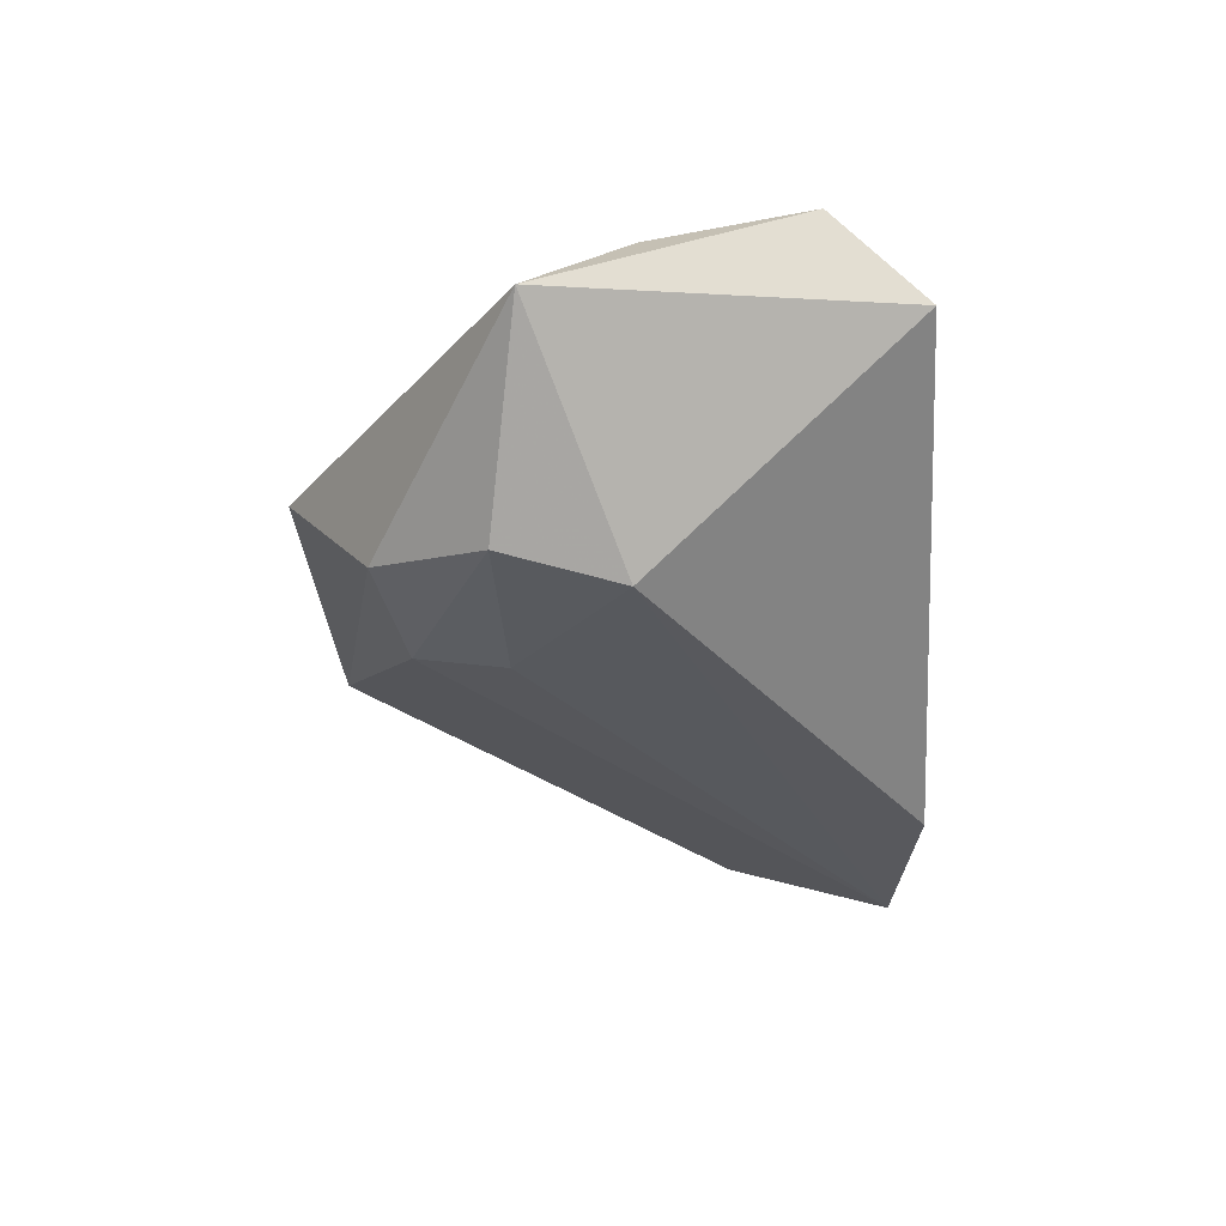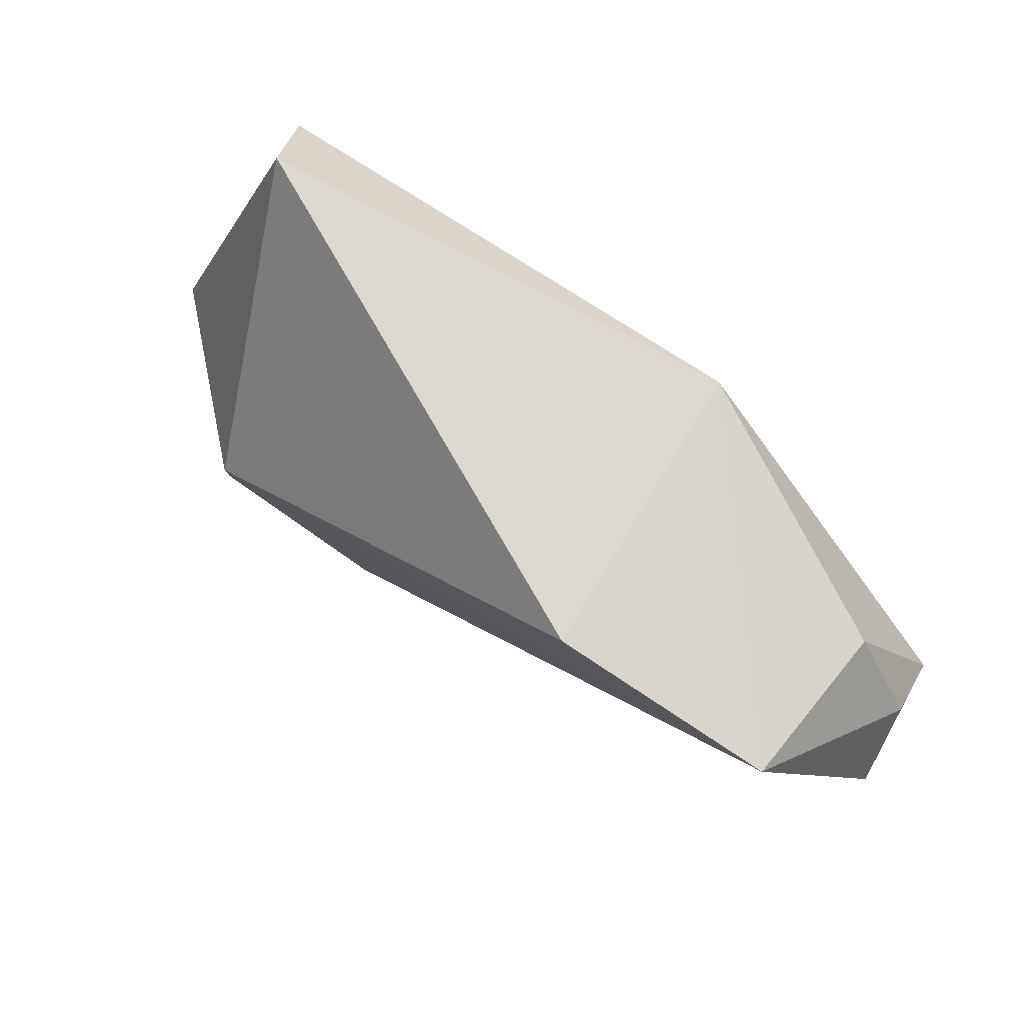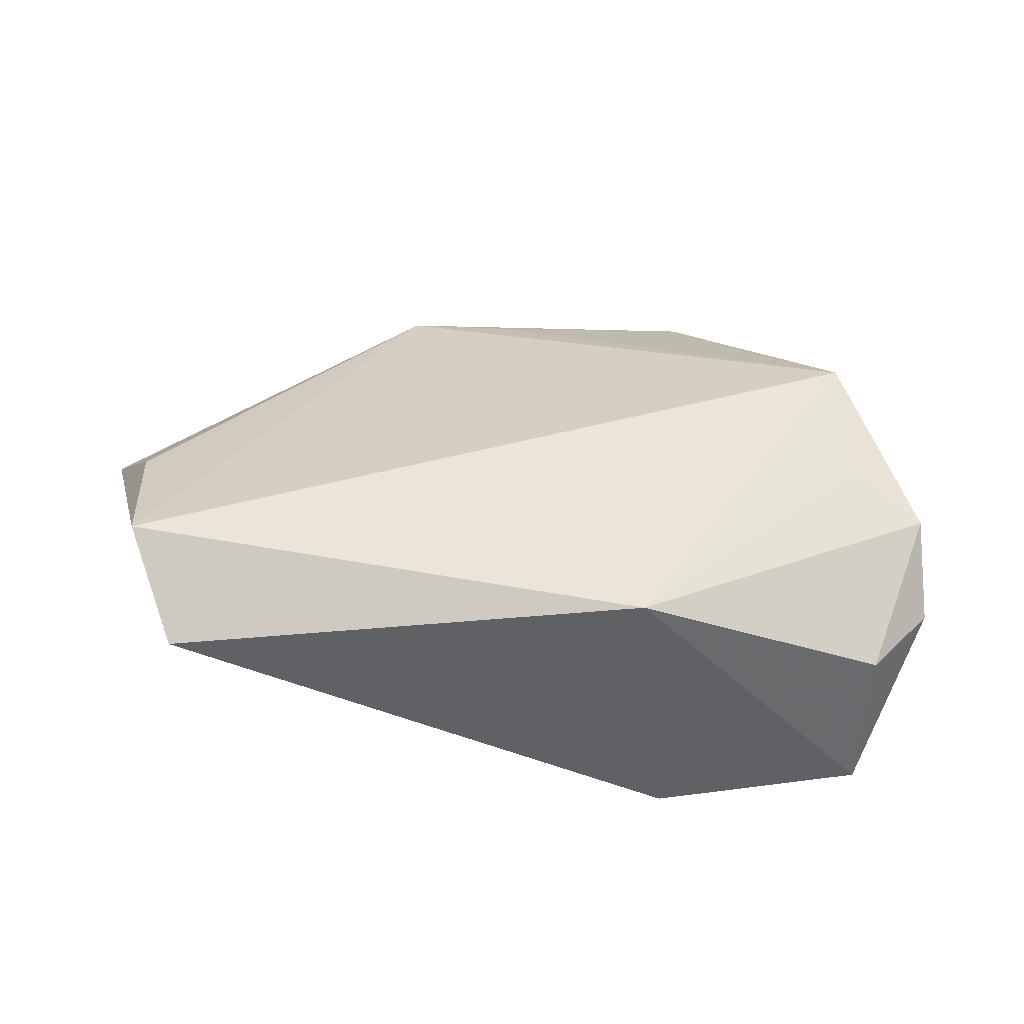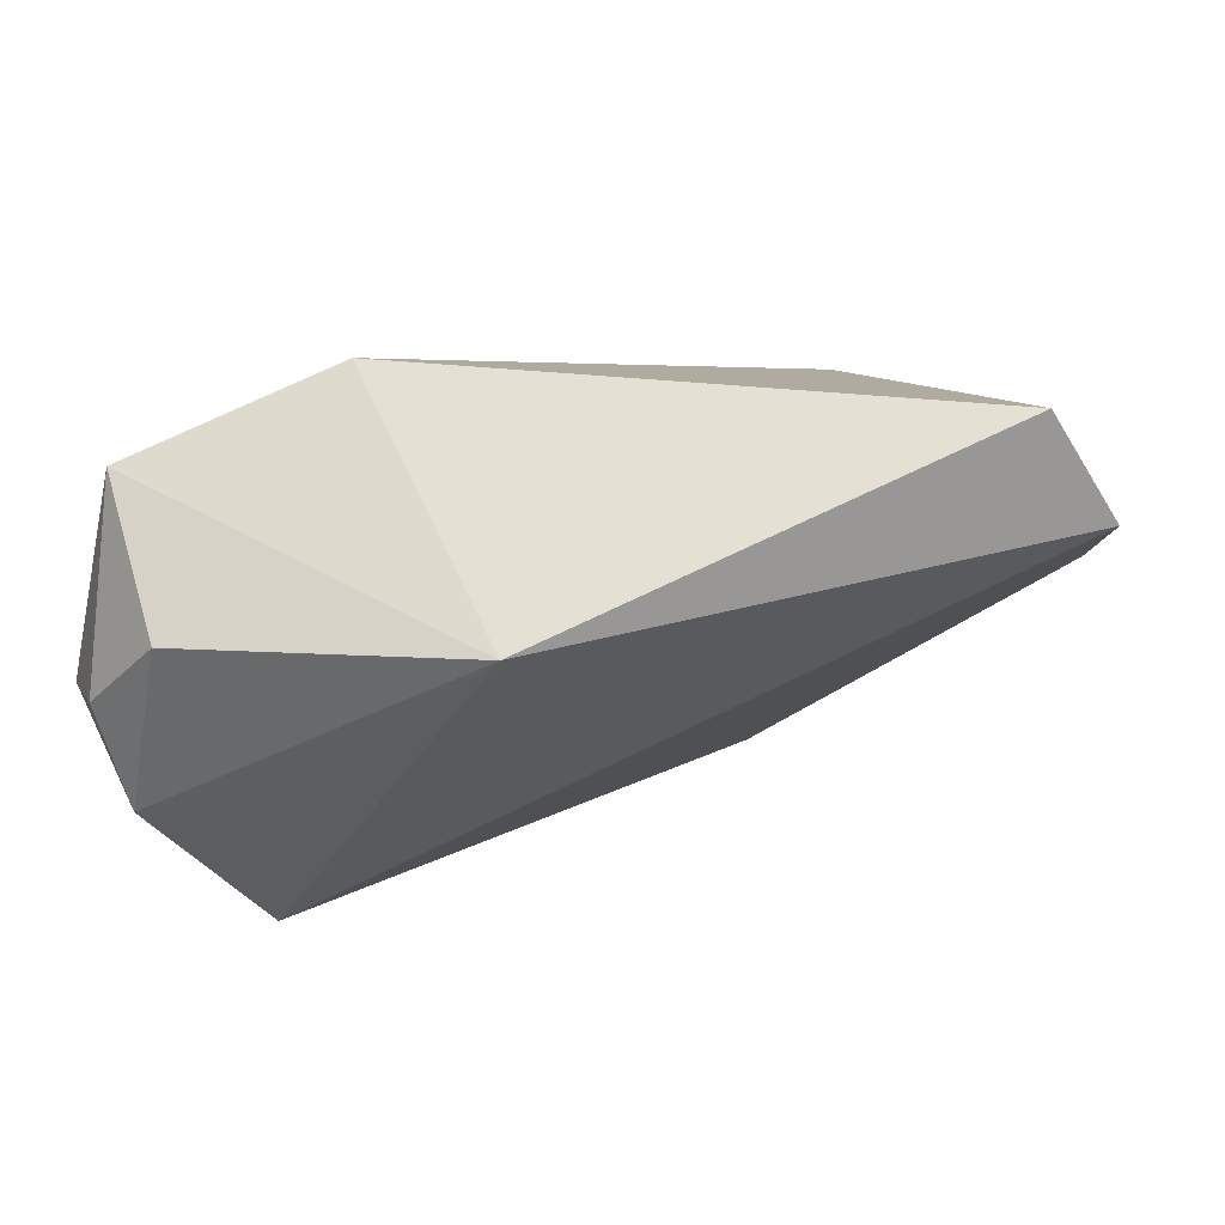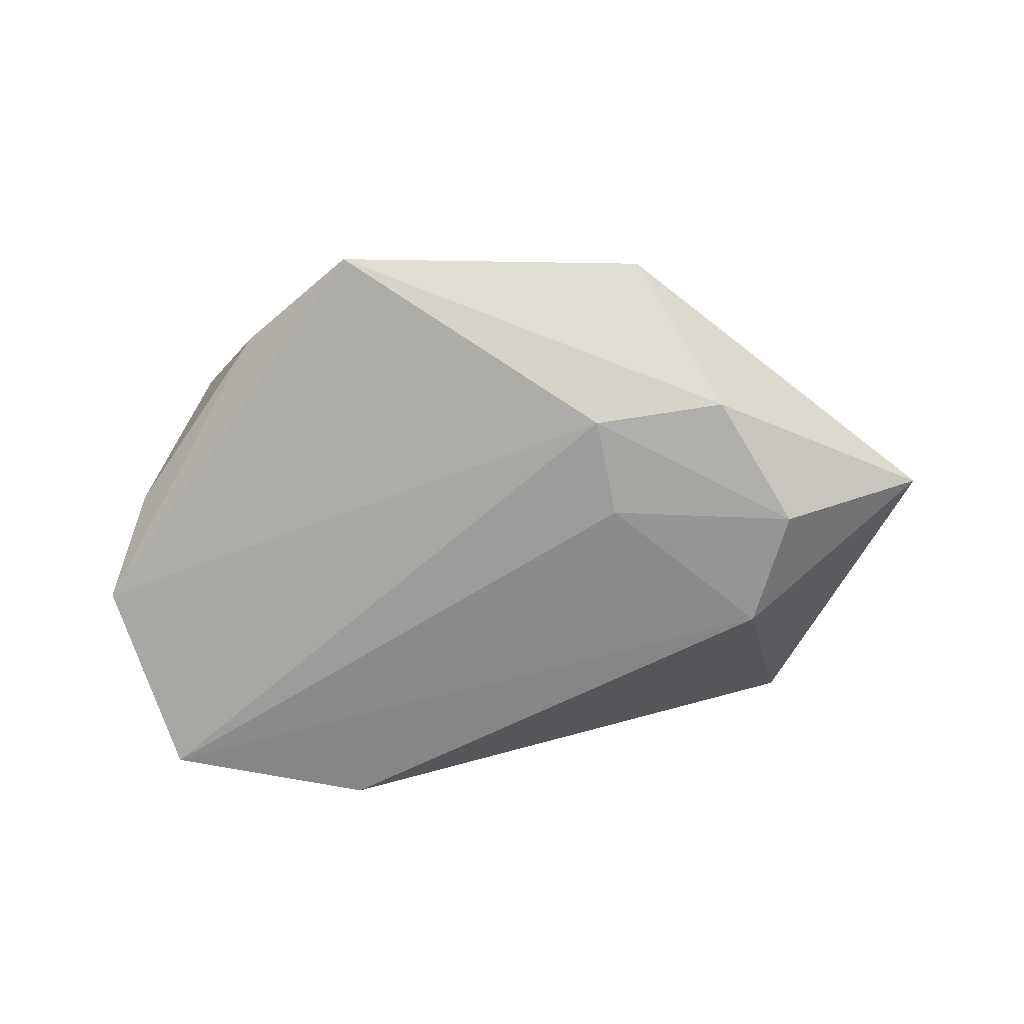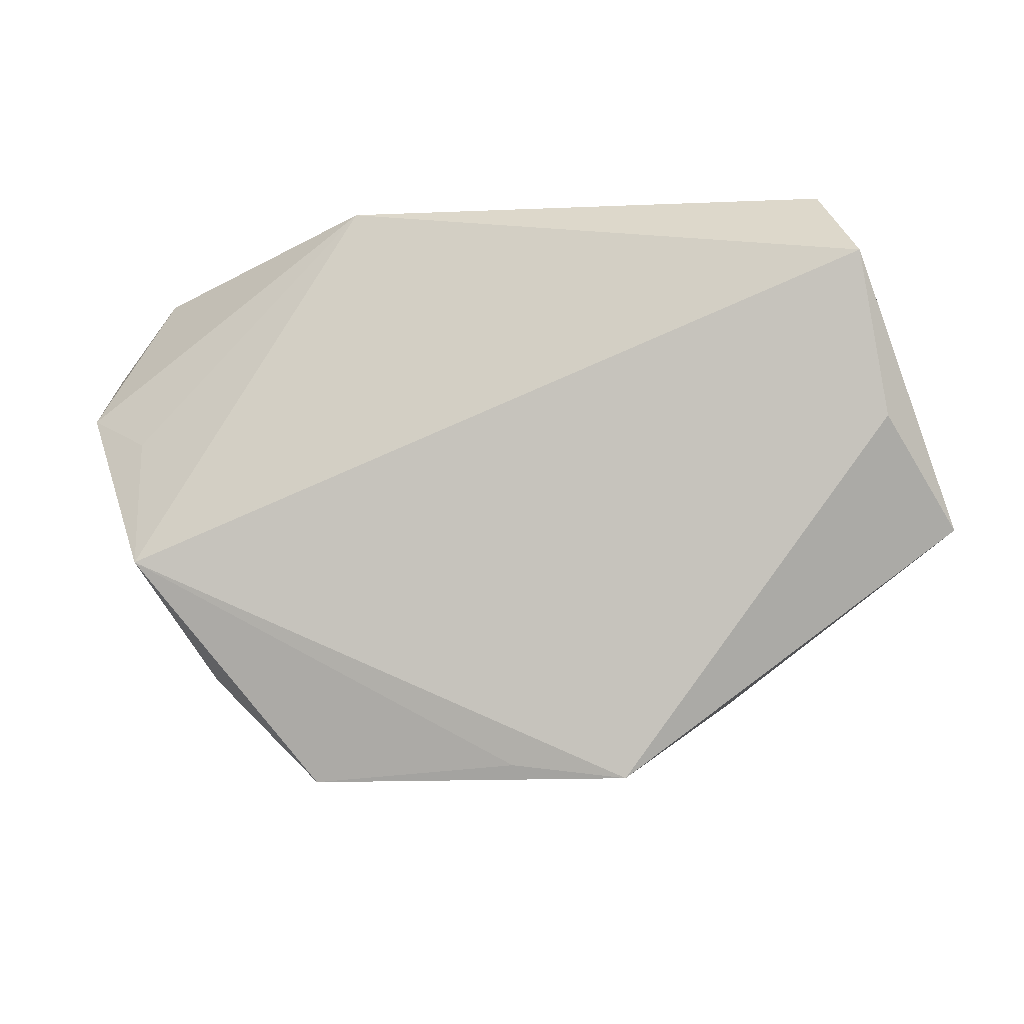
<metadata>
{"format":"obj","ext":"obj","renderer":"f3d","projection":"perspective","resolution":1024,"background":"white","views":[{"elev":-33.7,"azim":93.4,"up":"+Z"},{"elev":71.6,"azim":-143.5,"up":"+Y"},{"elev":41.5,"azim":-178.6,"up":"+Z"},{"elev":65.2,"azim":-19.3,"up":"+Y"},{"elev":-57.2,"azim":-2.0,"up":"+Z"},{"elev":-16.0,"azim":12.4,"up":"+Y"}]}
</metadata>
<code>
v 0.03016 -0.03405 -0.01347
v 0.05508 -0.001293 0.01236
v -0.05541 -0.00628 0.001066
v 0.01259 -0.03117 -0.01485
v -0.01706 0.03221 0.01687
v 0.00308 -0.04476 0.005761
v -0.04701 -0.01718 0.01862
v 0.04686 0.03221 0.008497
v -0.04998 0.02699 0.001406
v 0.01821 -0.04684 0.004697
v -0.0389 -0.03151 0.006489
v 0.05271 0.0198 0.01862
v 0.03686 -0.002969 -0.02192
v -0.05774 0.00663 0.00982
v -0.04902 0.02868 -0.01977
v -0.05841 0.01613 0.0001277
v 0.06272 -0.01413 -4.176e-05
v 0.01576 -0.01868 -0.01867
v -0.02452 -0.04602 0.004825
v -0.02092 0.03221 -0.02175
v -0.0487 0.001148 0.01416
v -0.05995 0.006442 -0.007406
v 0.04081 -0.01871 -0.01909
f 8 20 5
f 17 8 12
f 12 5 7
f 8 5 12
f 22 19 11
f 11 19 7
f 4 19 22
f 17 12 2
f 22 11 3
f 3 11 7
f 3 14 22
f 7 14 3
f 15 4 22
f 15 5 20
f 13 20 8
f 13 15 20
f 13 8 17
f 7 5 21
f 21 14 7
f 5 14 21
f 10 12 7
f 10 2 12
f 17 2 10
f 9 14 5
f 5 15 9
f 4 15 18
f 15 13 18
f 4 18 23
f 23 18 13
f 23 13 17
f 7 19 6
f 6 10 7
f 19 10 6
f 22 14 16
f 14 9 16
f 16 15 22
f 16 9 15
f 4 23 1
f 19 4 1
f 1 10 19
f 17 10 1
f 1 23 17

</code>
